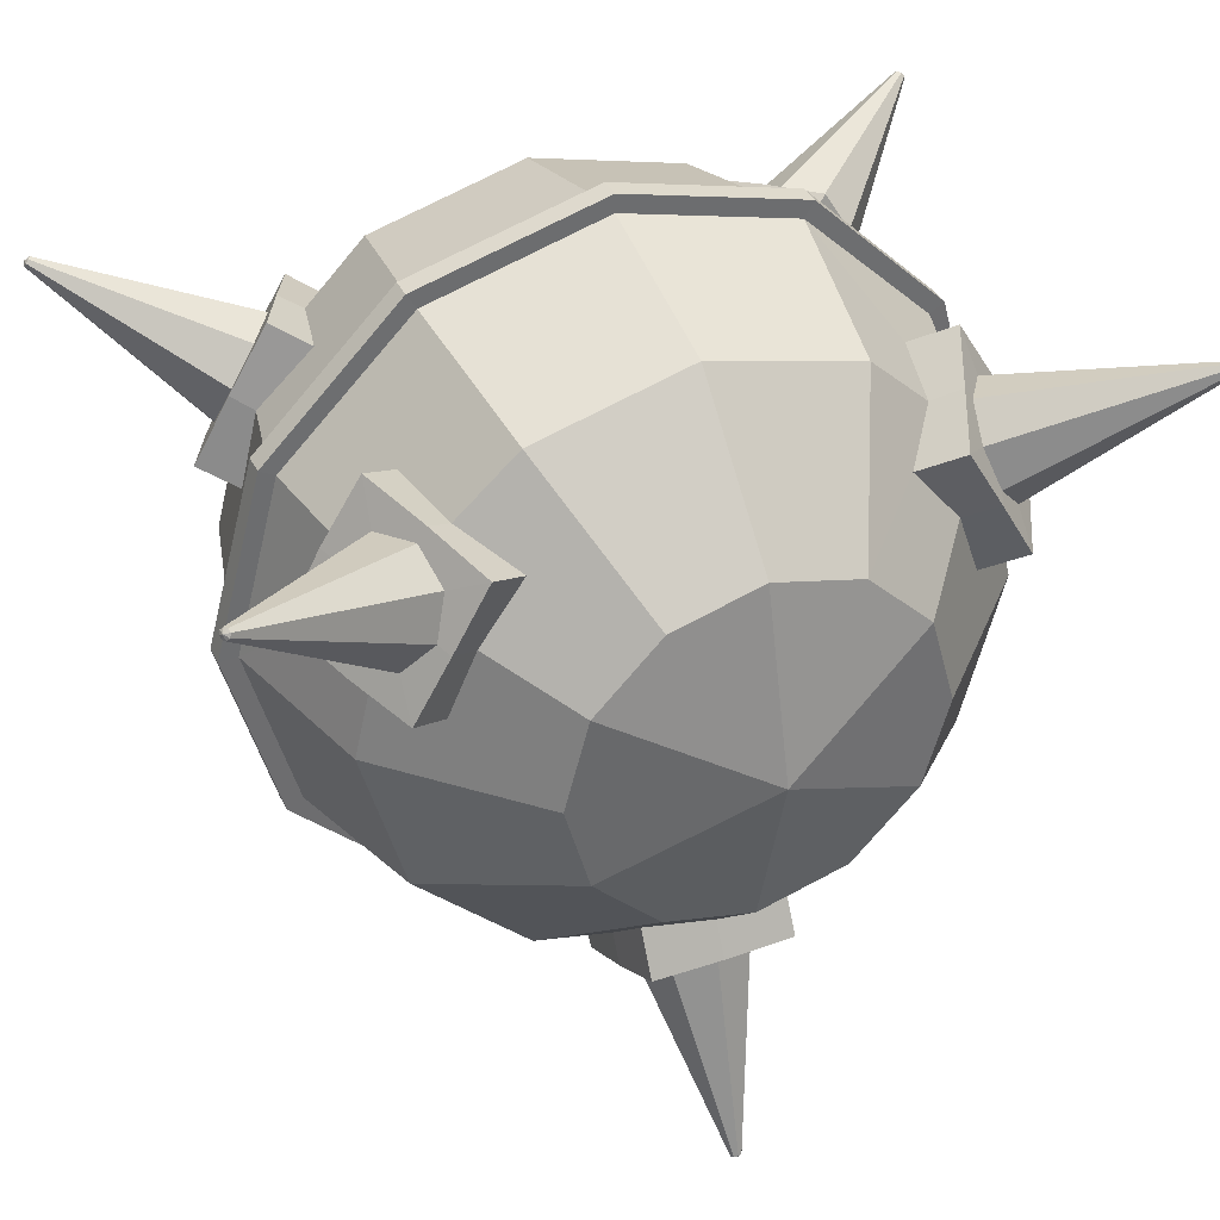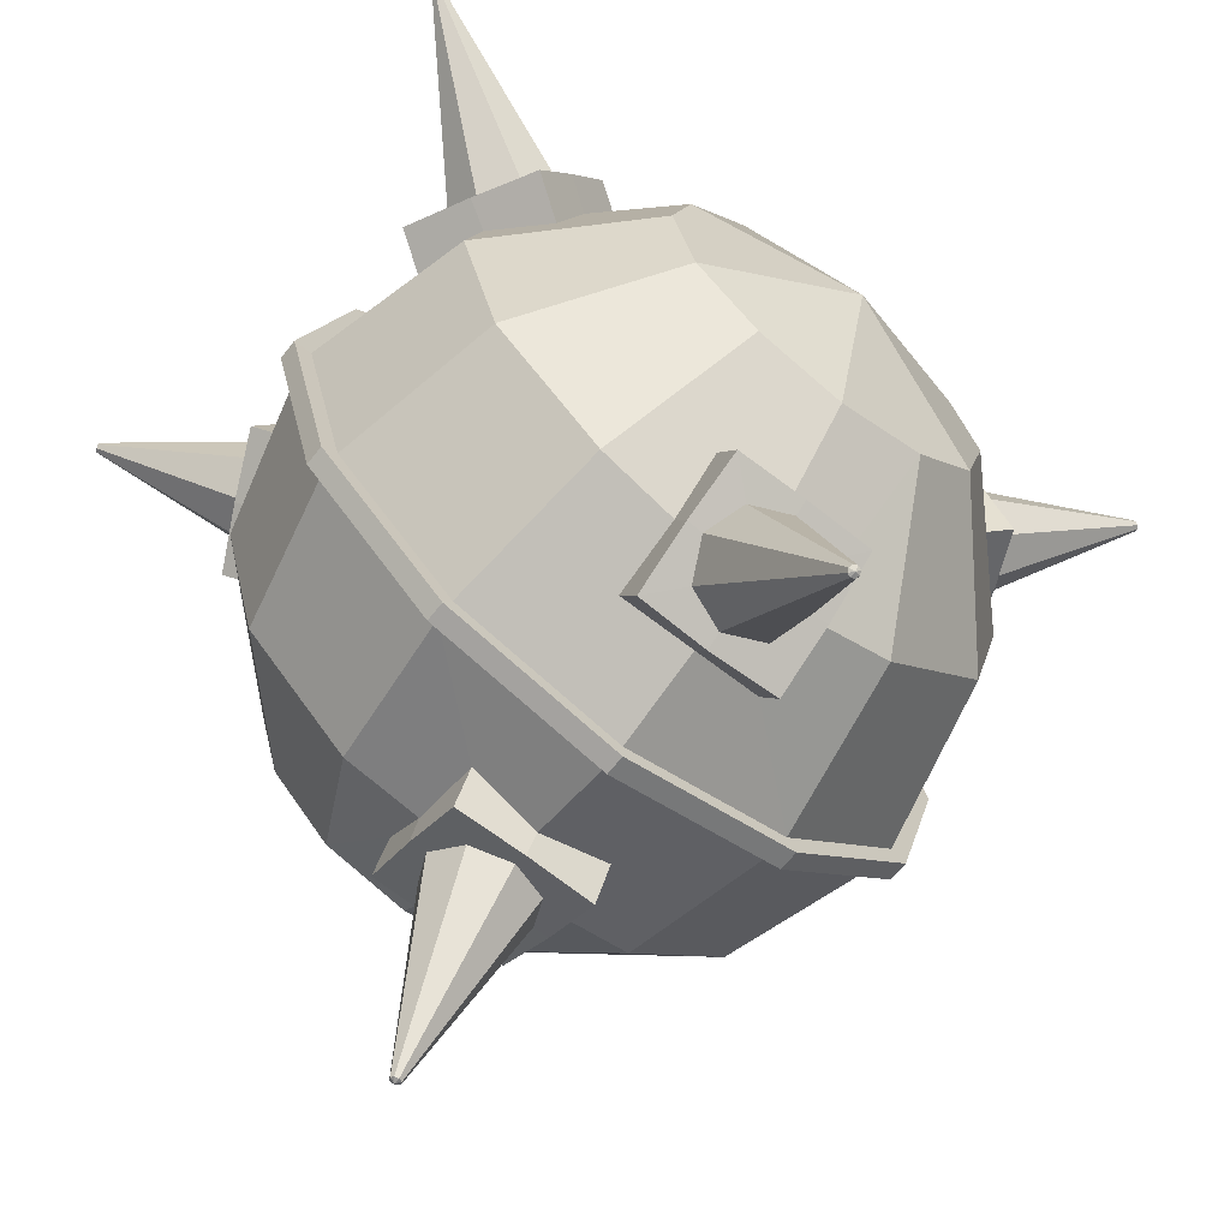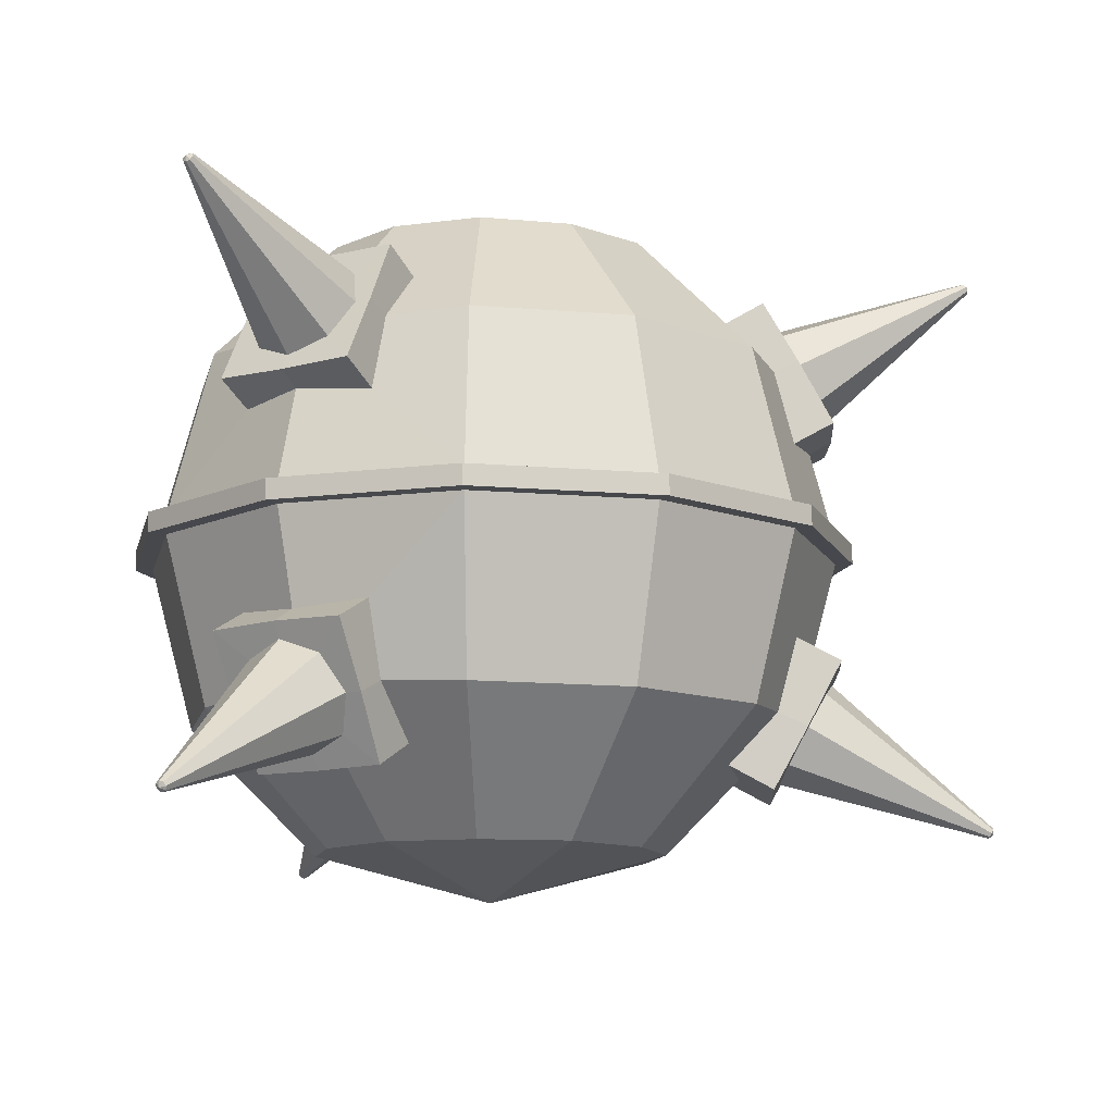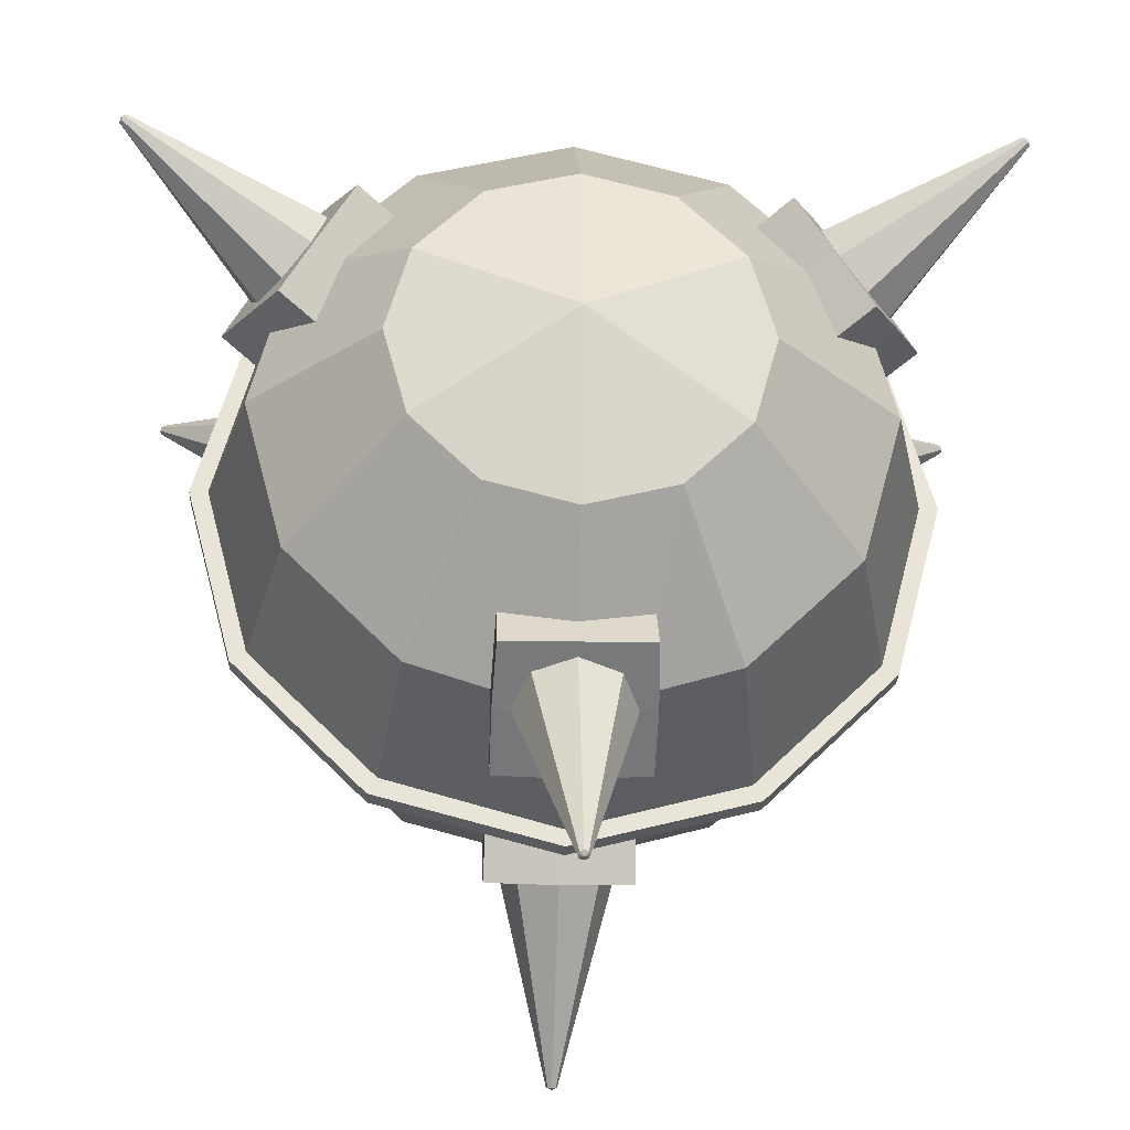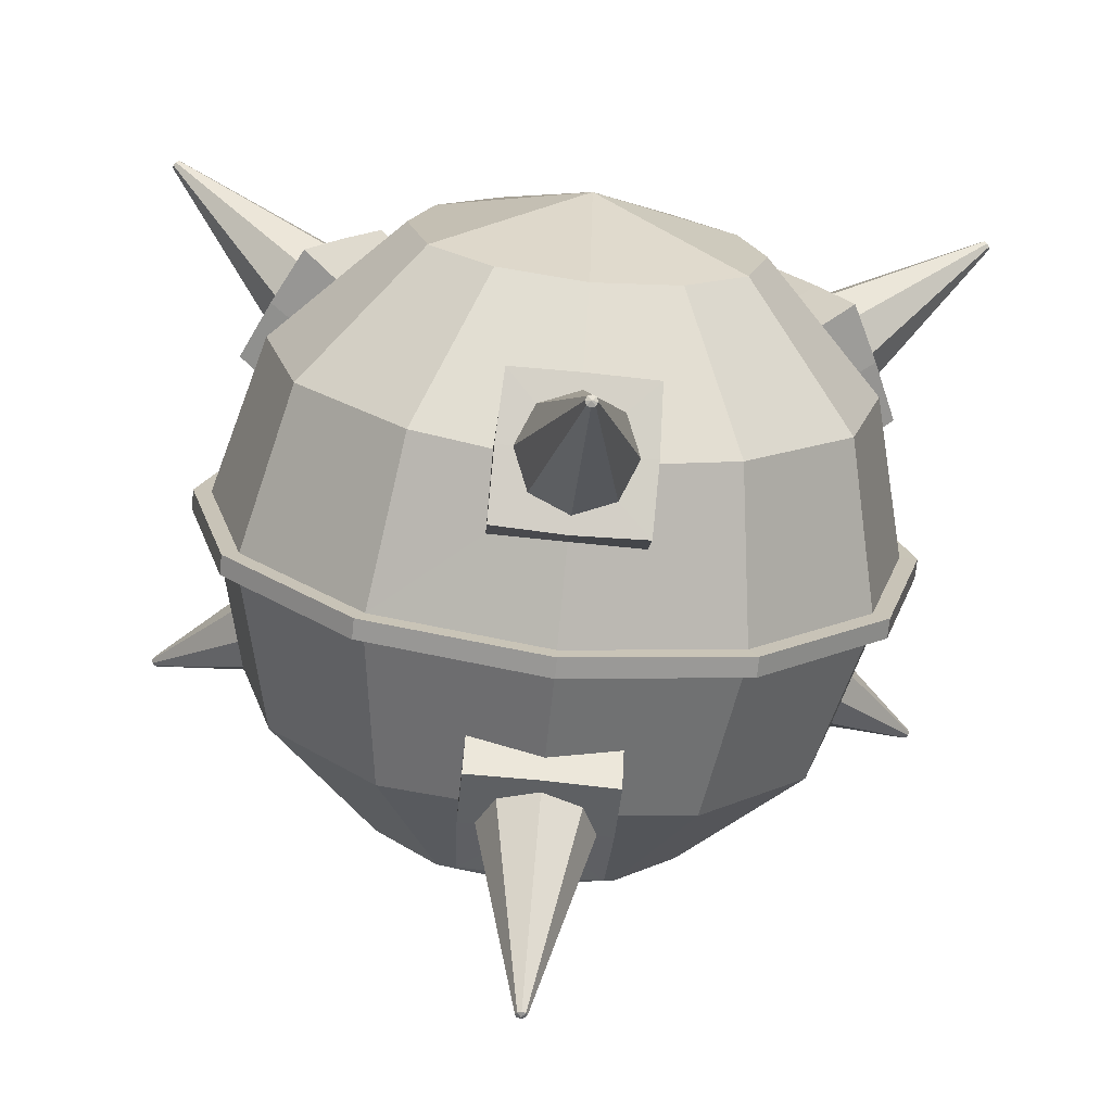
<metadata>
{"format":"obj","ext":"obj","renderer":"f3d","projection":"perspective","resolution":1024,"background":"white","views":[{"elev":37.8,"azim":156.0,"up":"+Y"},{"elev":-66.3,"azim":141.9,"up":"+Y"},{"elev":-11.7,"azim":-87.3,"up":"+Z"},{"elev":-28.9,"azim":-2.7,"up":"+Y"},{"elev":-70.7,"azim":174.2,"up":"+Y"}]}
</metadata>
<code>
v  0 0 2
v  -0 1 1.732
v  -0.5022 0.8682 1.735
v  -0.8669 0.4997 1.733
v  -1.002 0.0005 1.734
v  -0.866 -0.5 1.732
v  -0.5006 -0.8683 1.734
v  -0.0002 -1 1.732
v  0.5006 -0.8684 1.734
v  0.866 -0.5 1.732
v  1.003 0.0009 1.735
v  0.8661 0.5011 1.733
v  0.5012 0.8672 1.734
v  -0 1.732 1
v  -0.868 1.502 0.9978
v  -1.731 -0.0002 0.9983
v  -1.5 -0.866 1
v  -0.8674 -1.505 0.9983
v  0.8657 -1.499 0.9979
v  1.5 -0.866 1
v  1.736 0.0011 0.9978
v  0.866 1.5 0.9986
v  -0 1.984 0.0581
v  -0.9909 1.717 0.0576
v  -1.982 -0.0005 0.0576
v  -1.719 -0.9922 0.0581
v  -0.9913 -1.715 0.0573
v  0.9918 -1.717 0.0577
v  1.719 -0.9922 0.0581
v  1.981 -0.0008 0.0573
v  0.9905 1.717 0.0575
v  -0 1.984 -0.0581
v  -0 1.732 -1
v  -0.8658 1.5 -0.9984
v  -0.991 1.717 -0.0577
v  -1.982 -0.0006 -0.0574
v  -1.732 0 -0.9964
v  -1.5 -0.866 -1
v  -1.719 -0.9922 -0.0581
v  -0.8661 -1.5 -0.9987
v  -0.9918 -1.717 -0.0577
v  0.9916 -1.716 -0.0575
v  0.8661 -1.5 -0.9963
v  1.5 -0.866 -1
v  1.719 -0.9922 -0.0581
v  1.732 0 -0.9986
v  1.983 -0.0004 -0.0576
v  0.9904 1.717 -0.0574
v  0.8663 1.5 -0.9965
v  -0 1 -1.732
v  -0.5015 0.8675 -1.734
v  -1.003 0.0009 -1.735
v  -0.866 -0.5 -1.732
v  -0.5005 -0.8678 -1.734
v  0.5009 -0.8693 -1.735
v  0.866 -0.5 -1.732
v  1.002 0.0005 -1.734
v  0.5024 0.8684 -1.735
v  0 0 -2
v  -0.8655 0.5009 -1.732
v  -0.0011 -1 -1.732
v  0.8666 0.4992 -1.732
v  -1.044 1.808 0.0581
v  0 2.088 0.0581
v  -0 2.088 -0.0581
v  -1.044 1.808 -0.0581
v  -1.808 1.044 0.0581
v  -1.808 1.044 -0.0581
v  -2.088 0 0.0581
v  -2.088 -0 -0.0581
v  -1.808 -1.044 0.0581
v  -1.808 -1.044 -0.0581
v  -1.044 -1.808 0.0581
v  -1.044 -1.808 -0.0581
v  -0 -2.088 0.0581
v  -0 -2.088 -0.0581
v  1.044 -1.808 0.0581
v  1.044 -1.808 -0.0581
v  1.808 -1.044 0.0581
v  1.808 -1.044 -0.0581
v  2.088 -0 0.0581
v  2.088 -0 -0.0581
v  1.808 1.044 0.0581
v  1.808 1.044 -0.0581
v  1.044 1.808 0.0581
v  1.044 1.808 -0.0581
v  1.727 0.9954 0.0604
v  -0.0017 -1.992 0.0601
v  -1.724 0.9965 0.0599
v  -1.724 0.9942 -0.0596
v  0.0008 -1.99 -0.0595
v  1.723 0.996 -0.0597
v  -0.9732 1.025 1.269
v  -1.229 0.7136 1.309
v  -1.21 1.183 0.9761
v  -1.306 1.231 0.5579
v  -1.601 0.9275 0.5927
v  -1.717 0.51 0.5577
v  -1.624 0.4518 0.9825
v  -1.366 0.3331 1.275
v  -0.4014 -1.356 1.27
v  -0.0007 -1.421 1.309
v  -0.4194 -1.639 0.9792
v  -0.4133 -1.748 0.558
v  -0.0036 -1.853 0.5936
v  0.4168 -1.741 0.5575
v  0.4194 -1.628 0.9771
v  0.3948 -1.35 1.276
v  1.375 0.3302 1.269
v  1.231 0.707 1.308
v  1.629 0.4566 0.9773
v  1.72 0.5157 0.5578
v  1.605 0.9231 0.5933
v  1.301 1.233 0.5579
v  1.201 1.179 0.9815
v  0.9716 1.016 1.275
v  -1.201 1.176 -0.98
v  -1.302 1.23 -0.5566
v  -0.9718 1.022 -1.271
v  -1.226 0.7094 -1.306
v  -1.368 0.3307 -1.271
v  -1.624 0.4536 -0.9762
v  -1.717 0.5115 -0.5584
v  -1.601 0.9239 -0.5928
v  -0.4184 -1.629 -0.9793
v  -0.414 -1.742 -0.5566
v  -0.3992 -1.353 -1.271
v  -0.0015 -1.417 -1.307
v  0.3976 -1.35 -1.271
v  0.4193 -1.633 -0.9764
v  0.4155 -1.742 -0.5583
v  0.0013 -1.848 -0.5926
v  1.619 0.4519 -0.9795
v  1.715 0.5123 -0.5564
v  1.371 0.3306 -1.271
v  1.228 0.7074 -1.307
v  0.9705 1.019 -1.271
v  1.205 1.18 -0.9761
v  1.302 1.231 -0.5584
v  1.601 0.9246 -0.5929
v  -1.172 1.138 1.395
v  -1.368 0.7909 1.402
v  -1.334 1.249 1.044
v  -1.503 1.345 0.6787
v  -1.716 0.9877 0.6675
v  -1.91 0.6192 0.679
v  -1.741 0.5214 1.046
v  -1.562 0.4409 1.399
v  -0.3999 -1.584 1.395
v  -0.0009 -1.58 1.402
v  -0.4152 -1.78 1.044
v  -0.413 -1.974 0.6787
v  0.0026 -1.98 0.6675
v  0.4188 -1.964 0.679
v  0.419 -1.769 1.046
v  0.3989 -1.573 1.399
v  1.572 0.4456 1.395
v  1.369 0.7894 1.402
v  1.749 0.5303 1.044
v  1.916 0.6295 0.6787
v  1.713 0.9922 0.6675
v  1.491 1.345 0.679
v  1.322 1.247 1.046
v  1.163 1.132 1.399
v  -1.348 1.259 -1.057
v  -1.516 1.353 -0.6908
v  -1.187 1.149 -1.409
v  -1.388 0.8032 -1.415
v  -1.587 0.4559 -1.409
v  -1.764 0.5374 -1.057
v  -1.932 0.6342 -0.6906
v  -1.733 0.9989 -0.6797
v  -0.4167 -1.797 -1.057
v  -0.4134 -1.99 -0.6908
v  -0.4013 -1.602 -1.409
v  -0.0015 -1.604 -1.415
v  0.3985 -1.602 -1.409
v  0.4168 -1.797 -1.057
v  0.4167 -1.99 -0.6906
v  0.0015 -2.001 -0.6797
v  1.764 0.5375 -1.057
v  1.93 0.6368 -0.6908
v  1.588 0.4535 -1.409
v  1.39 0.8005 -1.415
v  1.188 1.146 -1.409
v  1.348 1.259 -1.057
v  1.515 1.356 -0.6906
v  1.732 1.002 -0.6797
v  -1.333 1.031 1.24
v  -1.406 0.8096 1.322
v  -1.38 1.168 1.041
v  -1.521 1.14 0.84
v  -1.672 0.9646 0.7556
v  -1.746 0.7435 0.8371
v  -1.698 0.6065 1.037
v  -1.557 0.6339 1.238
v  -0.2261 -1.669 1.24
v  0.002 -1.623 1.322
v  -0.321 -1.779 1.041
v  -0.2269 -1.887 0.84
v  0.0008 -1.931 0.7556
v  0.2289 -1.884 0.8371
v  0.3238 -1.774 1.037
v  0.2297 -1.666 1.238
v  1.559 0.6389 1.24
v  1.404 0.8129 1.322
v  1.701 0.6117 1.041
v  1.748 0.7471 0.84
v  1.671 0.966 0.7556
v  1.517 1.14 0.8371
v  1.374 1.167 1.037
v  1.328 1.032 1.238
v  -1.4 1.18 -1.05
v  -1.541 1.151 -0.8504
v  -1.352 1.045 -1.251
v  -1.427 0.8255 -1.335
v  -1.579 0.6499 -1.253
v  -1.72 0.6211 -1.053
v  -1.768 0.756 -0.8525
v  -1.693 0.9756 -0.7684
v  -0.3221 -1.802 -1.05
v  -0.2265 -1.91 -0.8504
v  -0.229 -1.694 -1.251
v  -0.0016 -1.648 -1.335
v  0.2267 -1.692 -1.253
v  0.3223 -1.8 -1.053
v  0.2291 -1.909 -0.8525
v  0.0018 -1.954 -0.7684
v  1.722 0.6221 -1.05
v  1.767 0.7588 -0.8504
v  1.581 0.6485 -1.251
v  1.428 0.8227 -1.335
v  1.352 1.042 -1.253
v  1.398 1.179 -1.053
v  1.539 1.153 -0.8525
v  1.692 0.9787 -0.7684
v  -2.398 1.395 1.61
v  -2.405 1.374 1.618
v  -2.402 1.409 1.591
v  -2.416 1.406 1.571
v  -2.431 1.389 1.563
v  -2.438 1.367 1.571
v  -2.433 1.354 1.59
v  -2.42 1.357 1.61
v  -0.0095 -2.774 1.61
v  0.0128 -2.77 1.618
v  -0.0188 -2.785 1.591
v  -0.0096 -2.795 1.571
v  0.0127 -2.8 1.563
v  0.0349 -2.795 1.571
v  0.0442 -2.784 1.59
v  0.035 -2.774 1.61
v  2.407 1.379 1.61
v  2.392 1.396 1.618
v  2.421 1.376 1.591
v  2.426 1.389 1.571
v  2.418 1.411 1.563
v  2.403 1.428 1.571
v  2.389 1.431 1.59
v  2.385 1.417 1.61
v  -2.438 1.443 -1.619
v  -2.451 1.44 -1.6
v  -2.433 1.43 -1.639
v  -2.44 1.409 -1.647
v  -2.455 1.392 -1.639
v  -2.469 1.389 -1.619
v  -2.474 1.402 -1.6
v  -2.466 1.423 -1.592
v  -0.0311 -2.833 -1.619
v  -0.0218 -2.843 -1.6
v  -0.022 -2.822 -1.639
v  0.0002 -2.818 -1.647
v  0.0225 -2.822 -1.639
v  0.0318 -2.833 -1.619
v  0.0227 -2.843 -1.6
v  0.0005 -2.848 -1.592
v  2.469 1.389 -1.619
v  2.473 1.403 -1.6
v  2.455 1.392 -1.639
v  2.44 1.409 -1.647
v  2.433 1.431 -1.639
v  2.437 1.444 -1.619
v  2.451 1.441 -1.6
v  2.466 1.424 -1.592
v  -2.43 1.388 1.598
v  0.0129 -2.798 1.598
v  2.417 1.41 1.598
v  -2.465 1.423 -1.627
v  0.0003 -2.846 -1.627
v  2.465 1.423 -1.627
o Sphere003
g Sphere003
f 1 2 3 4
f 1 4 5 6
f 1 6 7 8
f 1 8 9 10
f 1 10 11 12
f 1 12 13 2
f 2 14 15 3
f 5 16 17 6
f 6 17 18 7
f 9 19 20 10
f 10 20 21 11
f 13 22 14 2
f 14 23 24 15
f 16 25 26 17
f 17 26 27 18
f 19 28 29 20
f 20 29 30 21
f 22 31 23 14
f 32 33 34 35
f 36 37 38 39
f 39 38 40 41
f 42 43 44 45
f 45 44 46 47
f 48 49 33 32
f 33 50 51 34
f 37 52 53 38
f 38 53 54 40
f 43 55 56 44
f 44 56 57 46
f 49 58 50 33
f 59 60 51 50
f 59 53 52 60
f 59 61 54 53
f 59 56 55 61
f 59 62 57 56
f 59 50 58 62
f 63 64 65 66
f 67 63 66 68
f 69 67 68 70
f 71 69 70 72
f 73 71 72 74
f 75 73 74 76
f 77 75 76 78
f 79 77 78 80
f 81 79 80 82
f 83 81 82 84
f 85 83 84 86
f 64 85 86 65
f 24 23 64 63
f 23 31 85 64
f 31 87 83 85
f 87 30 81 83
f 30 29 79 81
f 29 28 77 79
f 28 88 75 77
f 88 27 73 75
f 27 26 71 73
f 26 25 69 71
f 25 89 67 69
f 89 24 63 67
f 32 35 66 65
f 35 90 68 66
f 90 36 70 68
f 36 39 72 70
f 39 41 74 72
f 41 91 76 74
f 91 42 78 76
f 42 45 80 78
f 45 47 82 80
f 47 92 84 82
f 92 48 86 84
f 48 32 65 86
f 4 3 93 94
f 3 15 95 93
f 15 24 96 95
f 24 89 97 96
f 89 25 98 97
f 25 16 99 98
f 16 5 100 99
f 5 4 94 100
f 8 7 101 102
f 7 18 103 101
f 18 27 104 103
f 27 88 105 104
f 88 28 106 105
f 28 19 107 106
f 19 9 108 107
f 9 8 102 108
f 12 11 109 110
f 11 21 111 109
f 21 30 112 111
f 30 87 113 112
f 87 31 114 113
f 31 22 115 114
f 22 13 116 115
f 13 12 110 116
f 35 34 117 118
f 34 51 119 117
f 51 60 120 119
f 60 52 121 120
f 52 37 122 121
f 37 36 123 122
f 36 90 124 123
f 90 35 118 124
f 41 40 125 126
f 40 54 127 125
f 54 61 128 127
f 61 55 129 128
f 55 43 130 129
f 43 42 131 130
f 42 91 132 131
f 91 41 126 132
f 47 46 133 134
f 46 57 135 133
f 57 62 136 135
f 62 58 137 136
f 58 49 138 137
f 49 48 139 138
f 48 92 140 139
f 92 47 134 140
f 94 93 141 142
f 93 95 143 141
f 95 96 144 143
f 96 97 145 144
f 97 98 146 145
f 98 99 147 146
f 99 100 148 147
f 100 94 142 148
f 102 101 149 150
f 101 103 151 149
f 103 104 152 151
f 104 105 153 152
f 105 106 154 153
f 106 107 155 154
f 107 108 156 155
f 108 102 150 156
f 110 109 157 158
f 109 111 159 157
f 111 112 160 159
f 112 113 161 160
f 113 114 162 161
f 114 115 163 162
f 115 116 164 163
f 116 110 158 164
f 118 117 165 166
f 117 119 167 165
f 119 120 168 167
f 120 121 169 168
f 121 122 170 169
f 122 123 171 170
f 123 124 172 171
f 124 118 166 172
f 126 125 173 174
f 125 127 175 173
f 127 128 176 175
f 128 129 177 176
f 129 130 178 177
f 130 131 179 178
f 131 132 180 179
f 132 126 174 180
f 134 133 181 182
f 133 135 183 181
f 135 136 184 183
f 136 137 185 184
f 137 138 186 185
f 138 139 187 186
f 139 140 188 187
f 140 134 182 188
f 142 141 189 190
f 141 143 191 189
f 143 144 192 191
f 144 145 193 192
f 145 146 194 193
f 146 147 195 194
f 147 148 196 195
f 148 142 190 196
f 150 149 197 198
f 149 151 199 197
f 151 152 200 199
f 152 153 201 200
f 153 154 202 201
f 154 155 203 202
f 155 156 204 203
f 156 150 198 204
f 158 157 205 206
f 157 159 207 205
f 159 160 208 207
f 160 161 209 208
f 161 162 210 209
f 162 163 211 210
f 163 164 212 211
f 164 158 206 212
f 166 165 213 214
f 165 167 215 213
f 167 168 216 215
f 168 169 217 216
f 169 170 218 217
f 170 171 219 218
f 171 172 220 219
f 172 166 214 220
f 174 173 221 222
f 173 175 223 221
f 175 176 224 223
f 176 177 225 224
f 177 178 226 225
f 178 179 227 226
f 179 180 228 227
f 180 174 222 228
f 182 181 229 230
f 181 183 231 229
f 183 184 232 231
f 184 185 233 232
f 185 186 234 233
f 186 187 235 234
f 187 188 236 235
f 188 182 230 236
f 190 189 237 238
f 189 191 239 237
f 191 192 240 239
f 192 193 241 240
f 193 194 242 241
f 194 195 243 242
f 195 196 244 243
f 196 190 238 244
f 198 197 245 246
f 197 199 247 245
f 199 200 248 247
f 200 201 249 248
f 201 202 250 249
f 202 203 251 250
f 203 204 252 251
f 204 198 246 252
f 206 205 253 254
f 205 207 255 253
f 207 208 256 255
f 208 209 257 256
f 209 210 258 257
f 210 211 259 258
f 211 212 260 259
f 212 206 254 260
f 214 213 261 262
f 213 215 263 261
f 215 216 264 263
f 216 217 265 264
f 217 218 266 265
f 218 219 267 266
f 219 220 268 267
f 220 214 262 268
f 222 221 269 270
f 221 223 271 269
f 223 224 272 271
f 224 225 273 272
f 225 226 274 273
f 226 227 275 274
f 227 228 276 275
f 228 222 270 276
f 230 229 277 278
f 229 231 279 277
f 231 232 280 279
f 232 233 281 280
f 233 234 282 281
f 234 235 283 282
f 235 236 284 283
f 236 230 278 284
f 238 237 285
f 237 239 285
f 239 240 285
f 240 241 285
f 241 242 285
f 242 243 285
f 243 244 285
f 244 238 285
f 246 245 286
f 245 247 286
f 247 248 286
f 248 249 286
f 249 250 286
f 250 251 286
f 251 252 286
f 252 246 286
f 254 253 287
f 253 255 287
f 255 256 287
f 256 257 287
f 257 258 287
f 258 259 287
f 259 260 287
f 260 254 287
f 262 261 288
f 261 263 288
f 263 264 288
f 264 265 288
f 265 266 288
f 266 267 288
f 267 268 288
f 268 262 288
f 270 269 289
f 269 271 289
f 271 272 289
f 272 273 289
f 273 274 289
f 274 275 289
f 275 276 289
f 276 270 289
f 278 277 290
f 277 279 290
f 279 280 290
f 280 281 290
f 281 282 290
f 282 283 290
f 283 284 290
f 284 278 290

</code>
